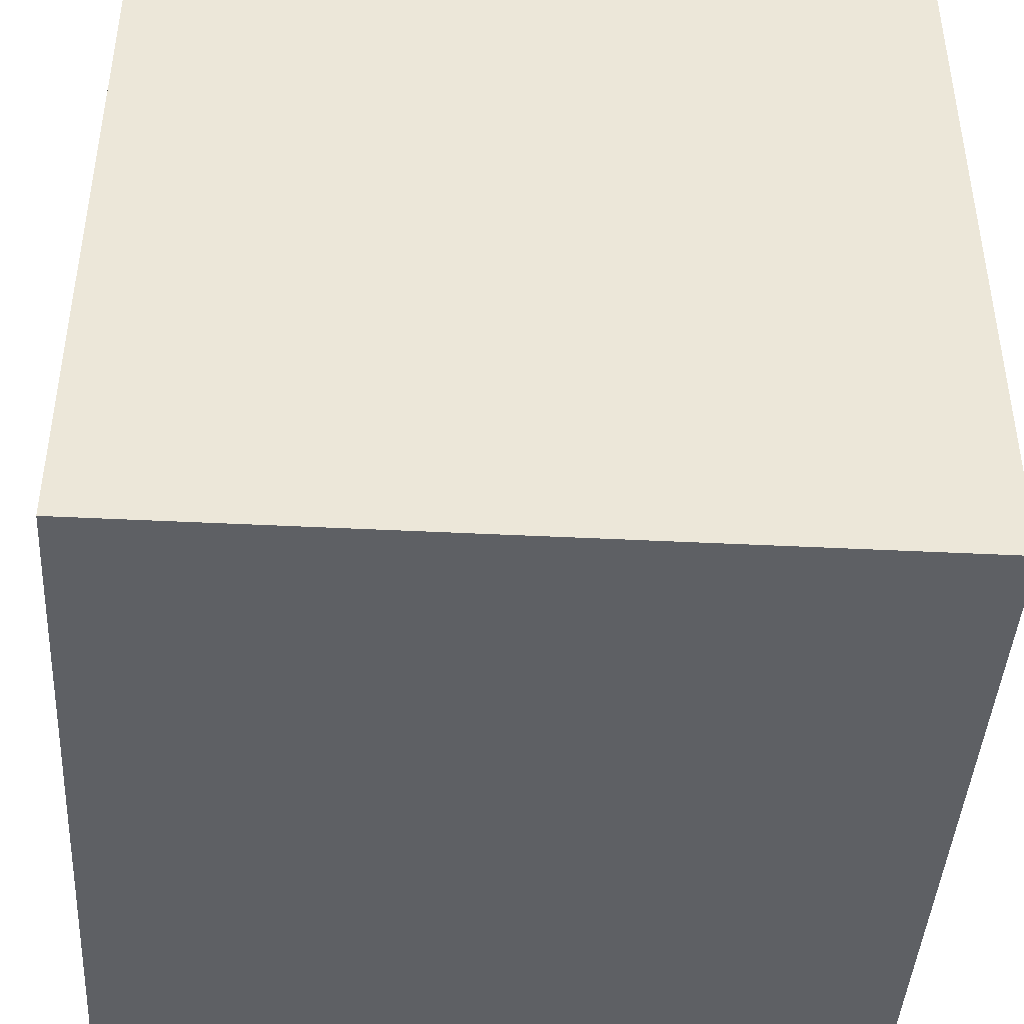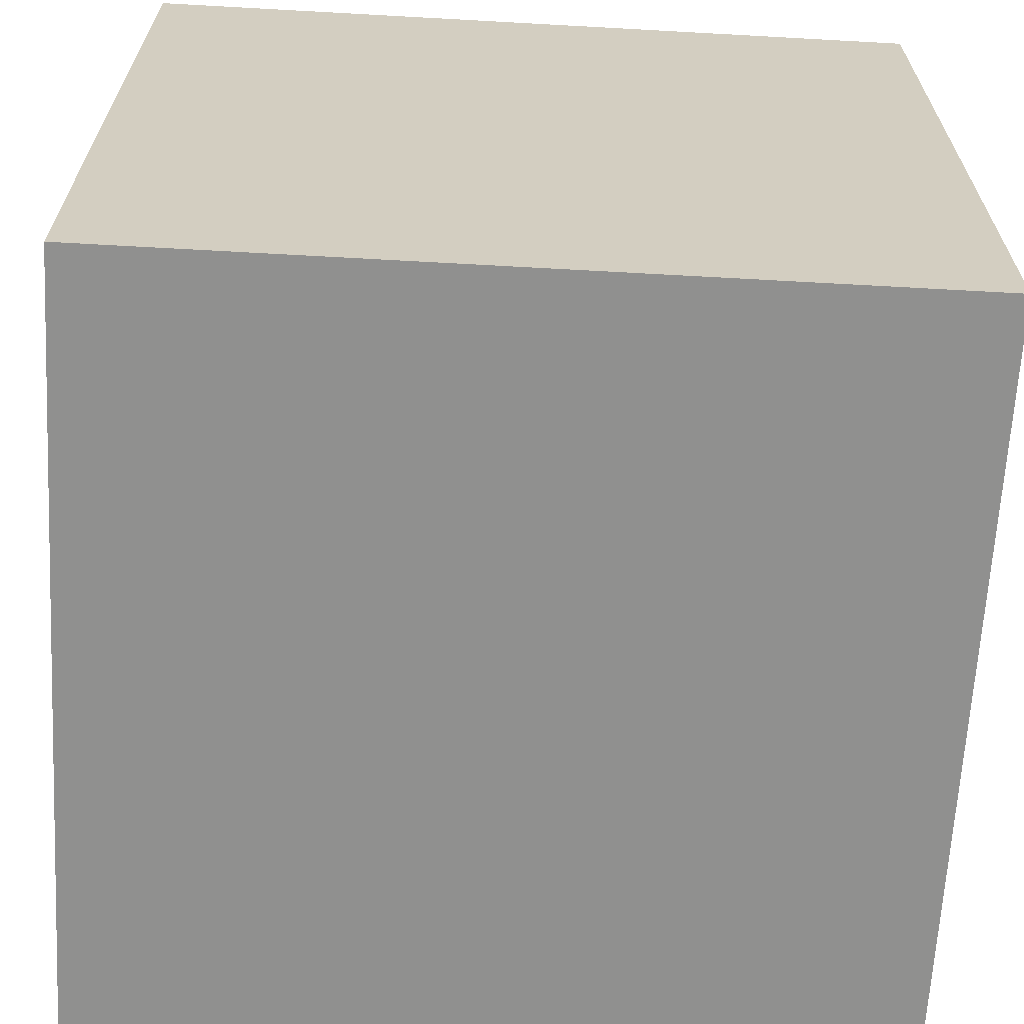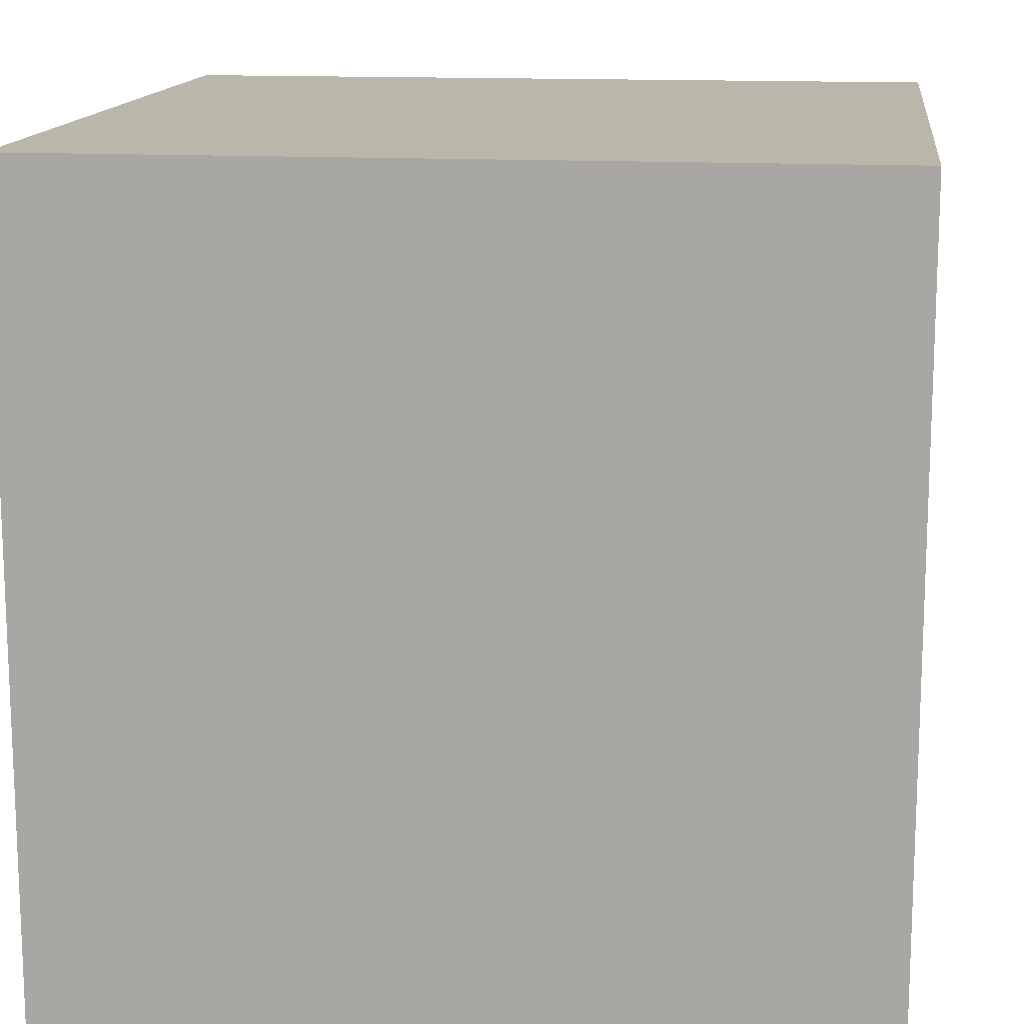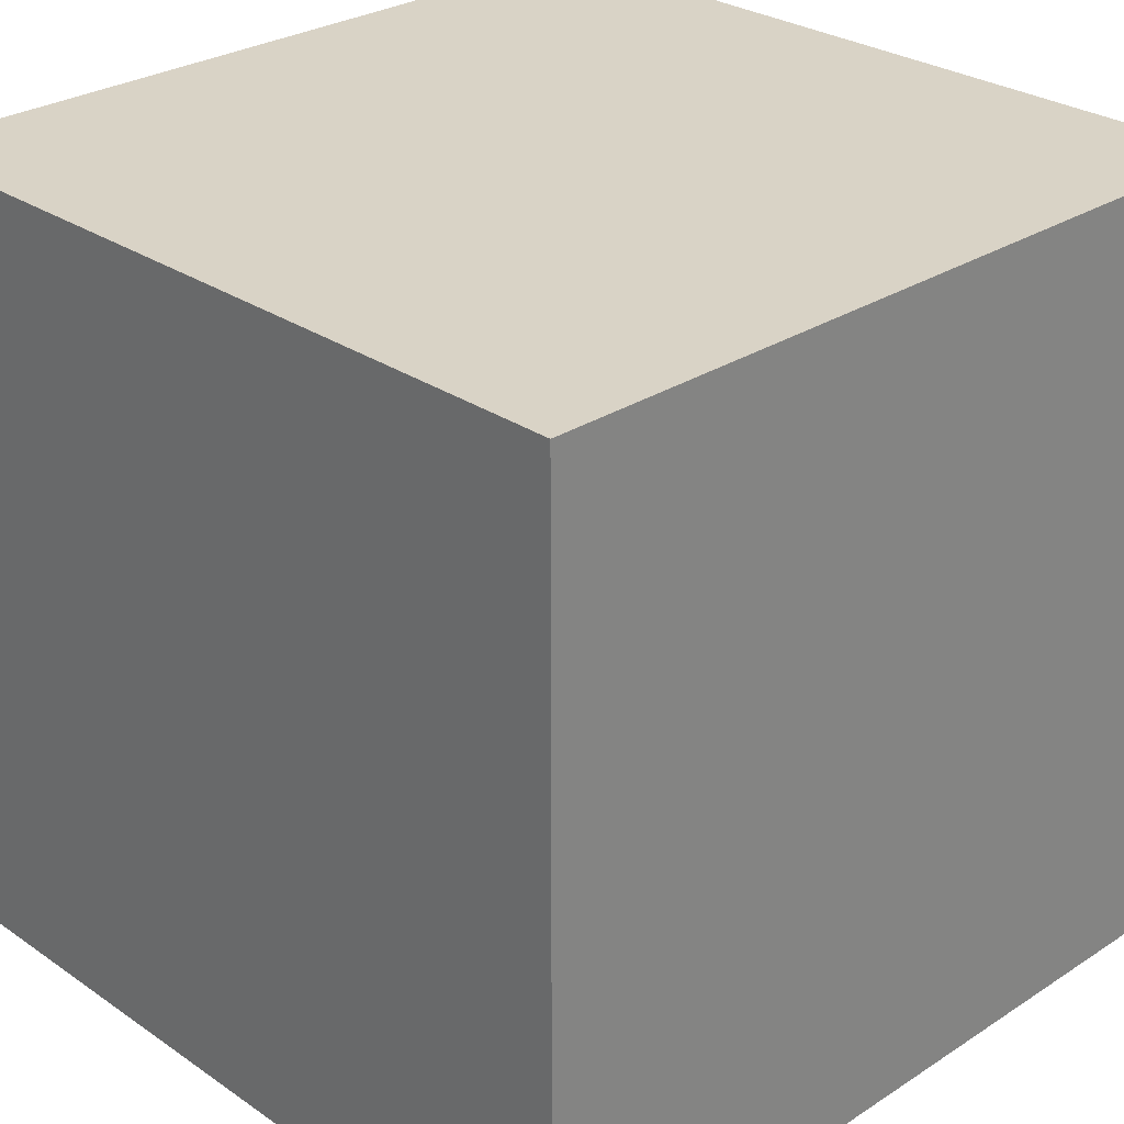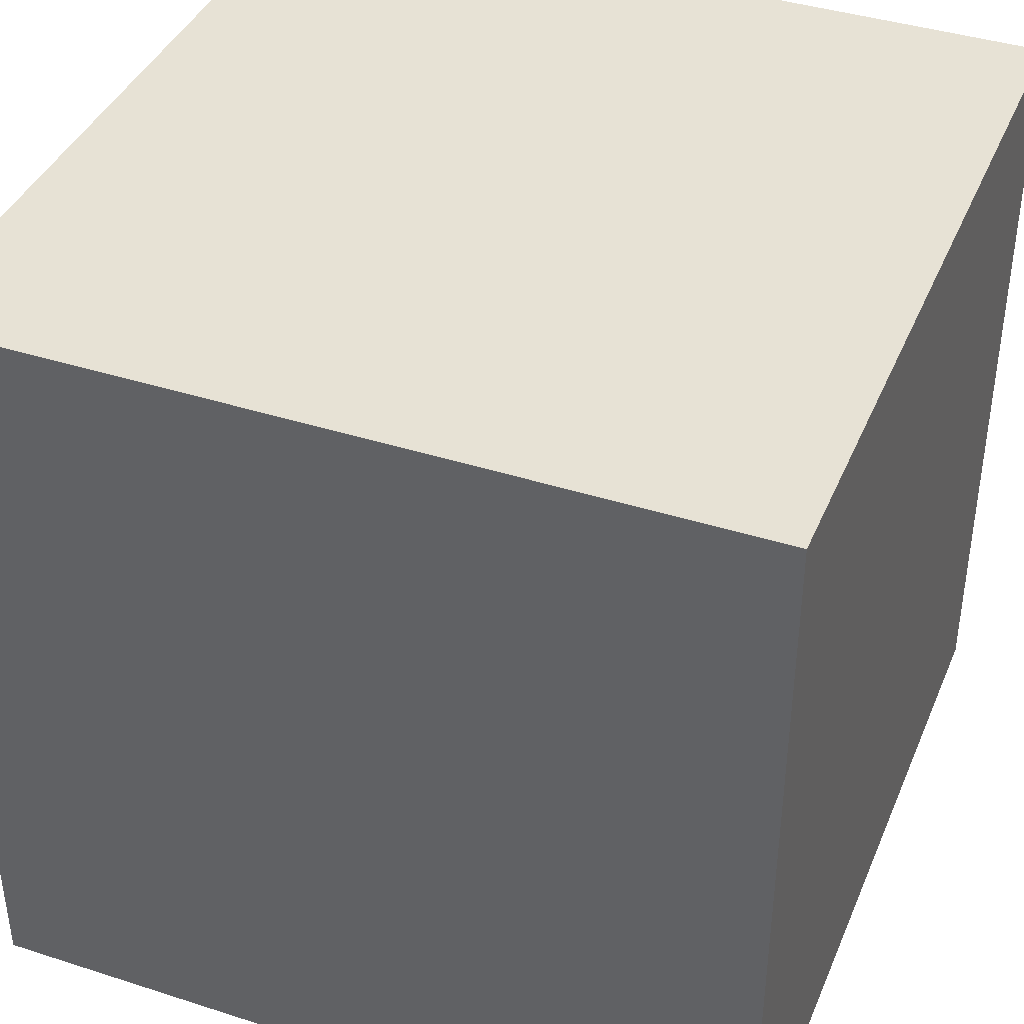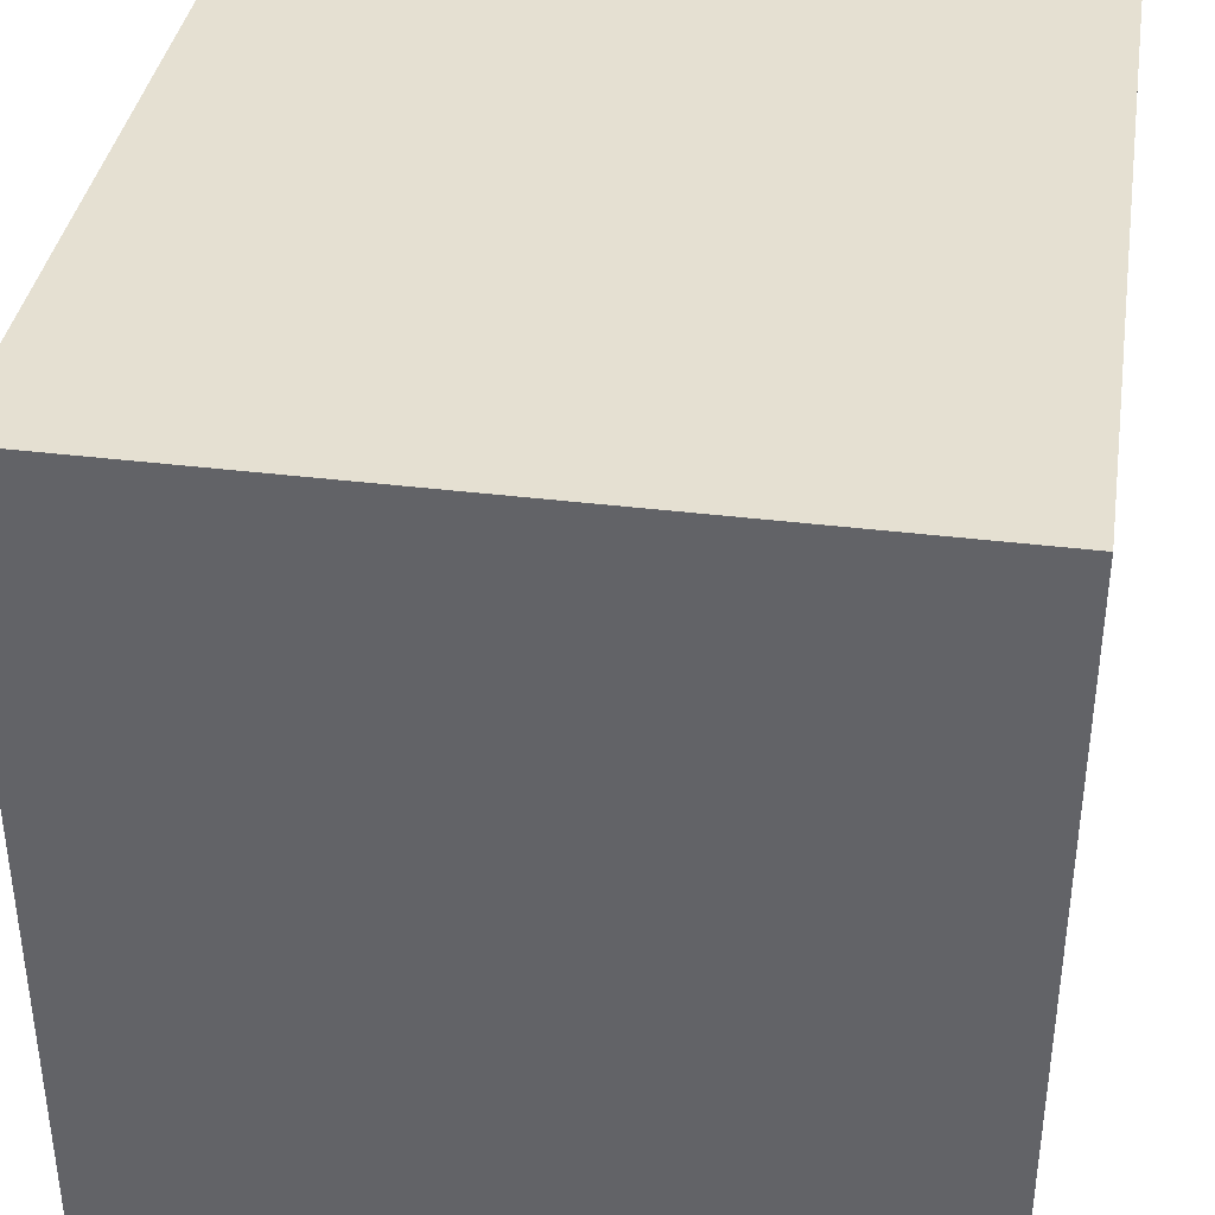
<metadata>
{"format":"obj","ext":"obj","renderer":"f3d","projection":"perspective","resolution":1024,"background":"white","views":[{"elev":-43.1,"azim":86.6,"up":"+Y"},{"elev":-65.5,"azim":-93.2,"up":"+Z"},{"elev":14.0,"azim":97.1,"up":"+Z"},{"elev":28.3,"azim":135.8,"up":"+Z"},{"elev":40.1,"azim":21.6,"up":"+Y"},{"elev":37.7,"azim":99.0,"up":"+Z"}]}
</metadata>
<code>
o Cube
v 1 1 -1
v 1 -1 -1
v 1 1 1
v 1 -1 1
v -1 1 -1
v -1 -1 -1
v -1 1 1
v -1 -1 1
f 1 5 7 3
f 4 3 7 8
f 8 7 5 6
f 6 2 4 8
f 2 1 3 4
f 6 5 1 2

</code>
